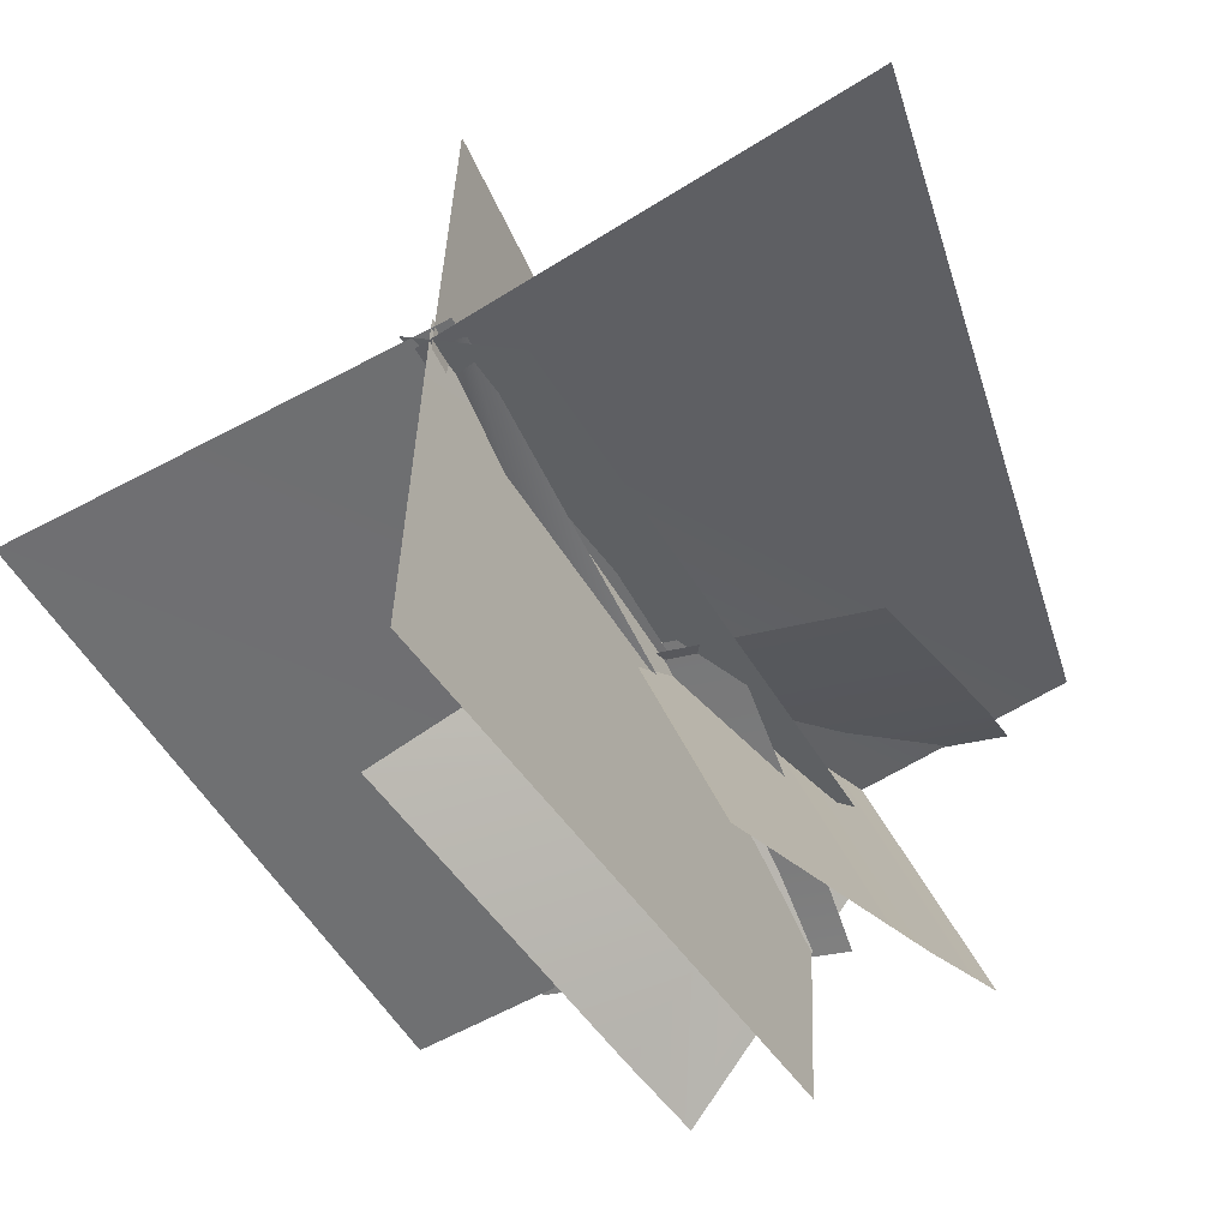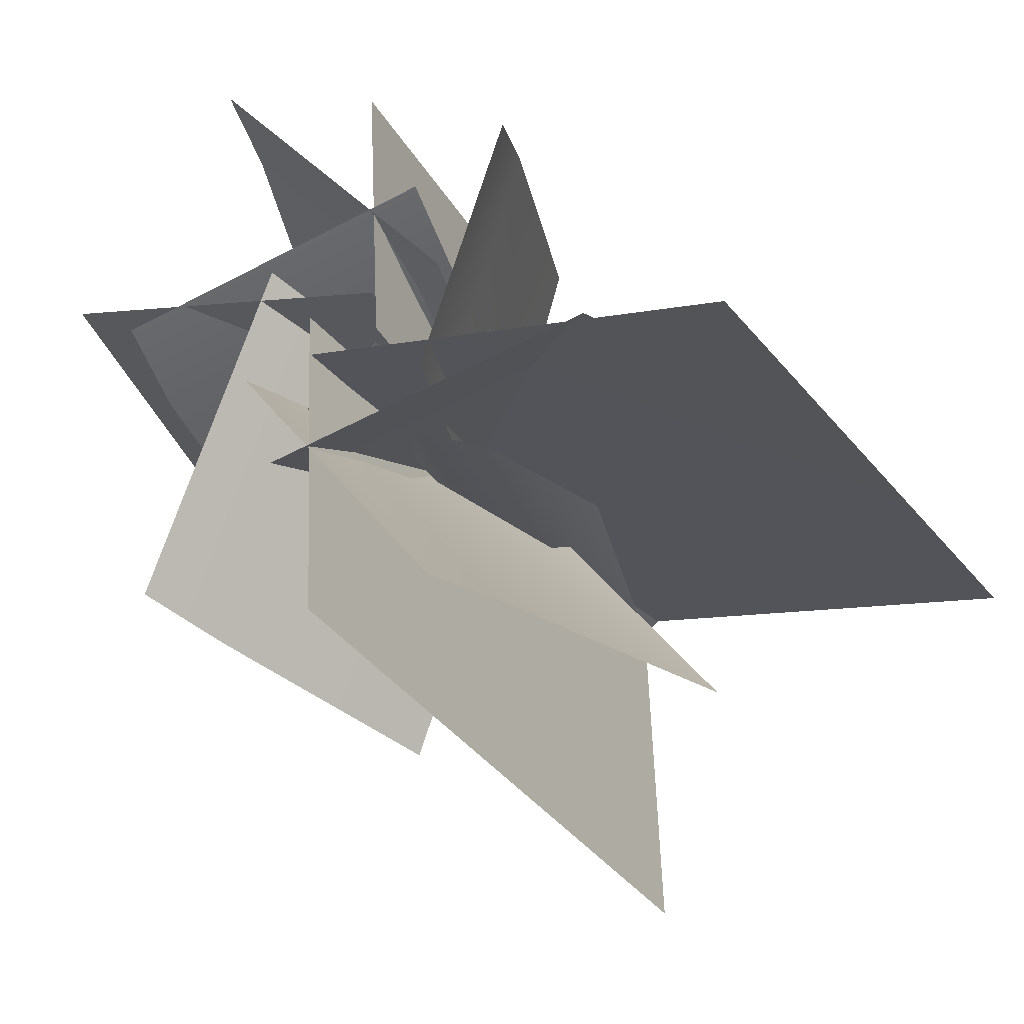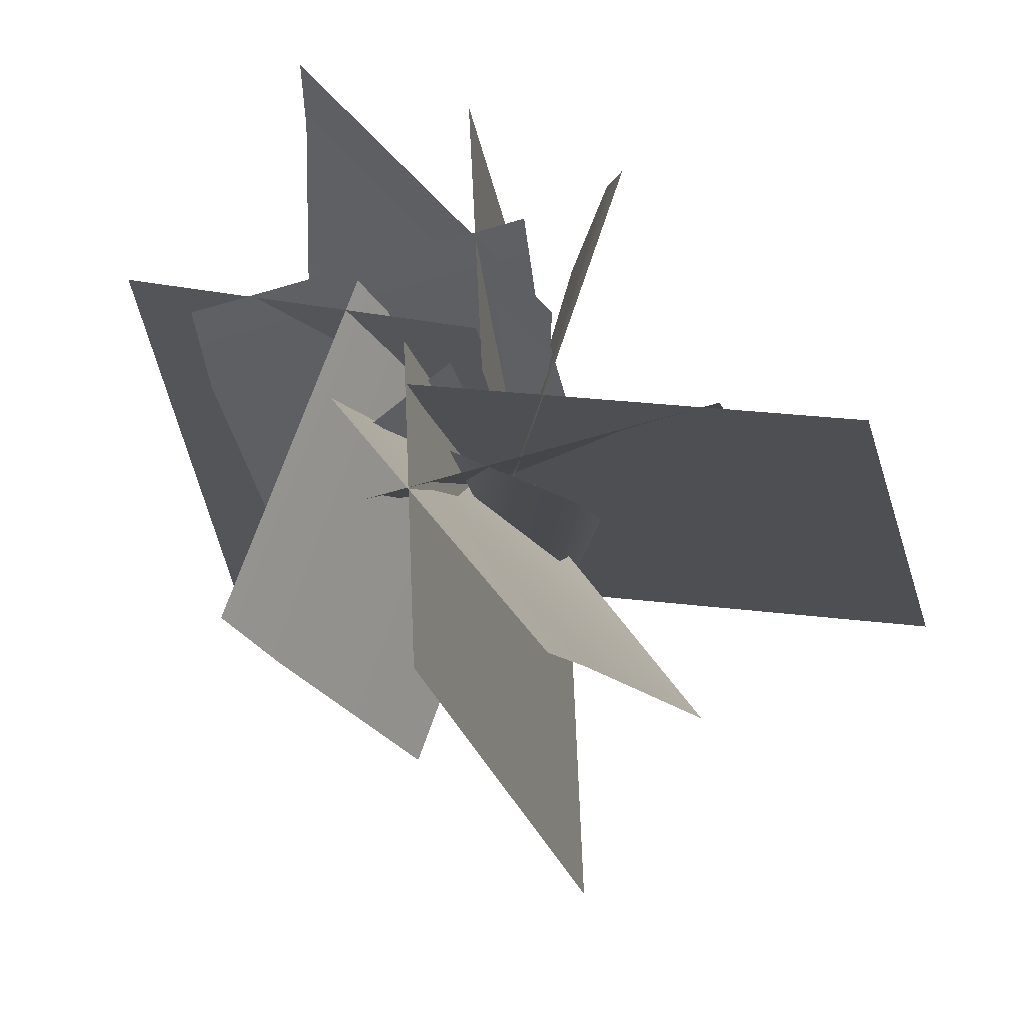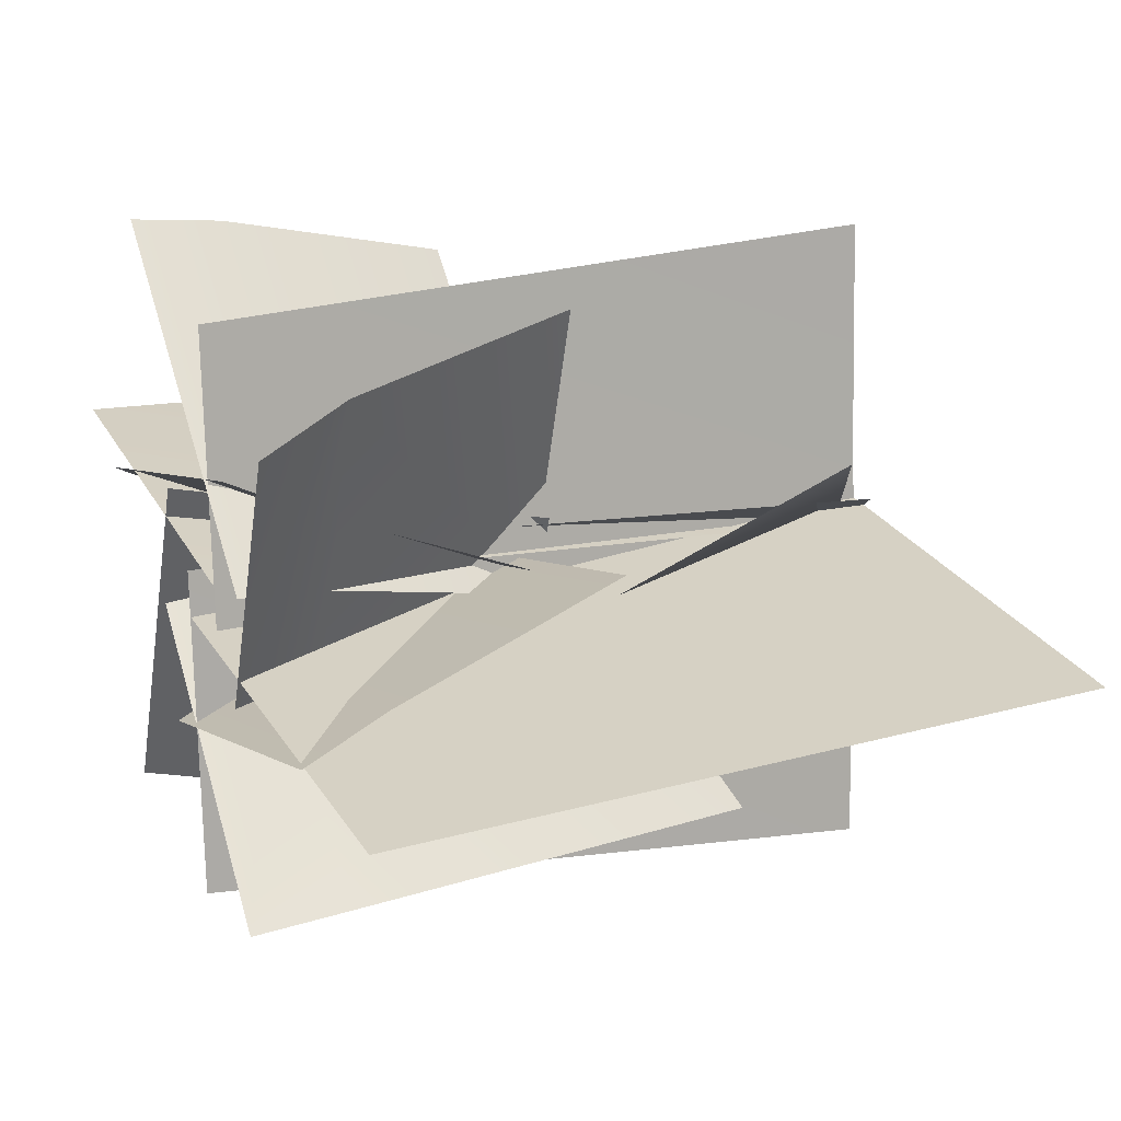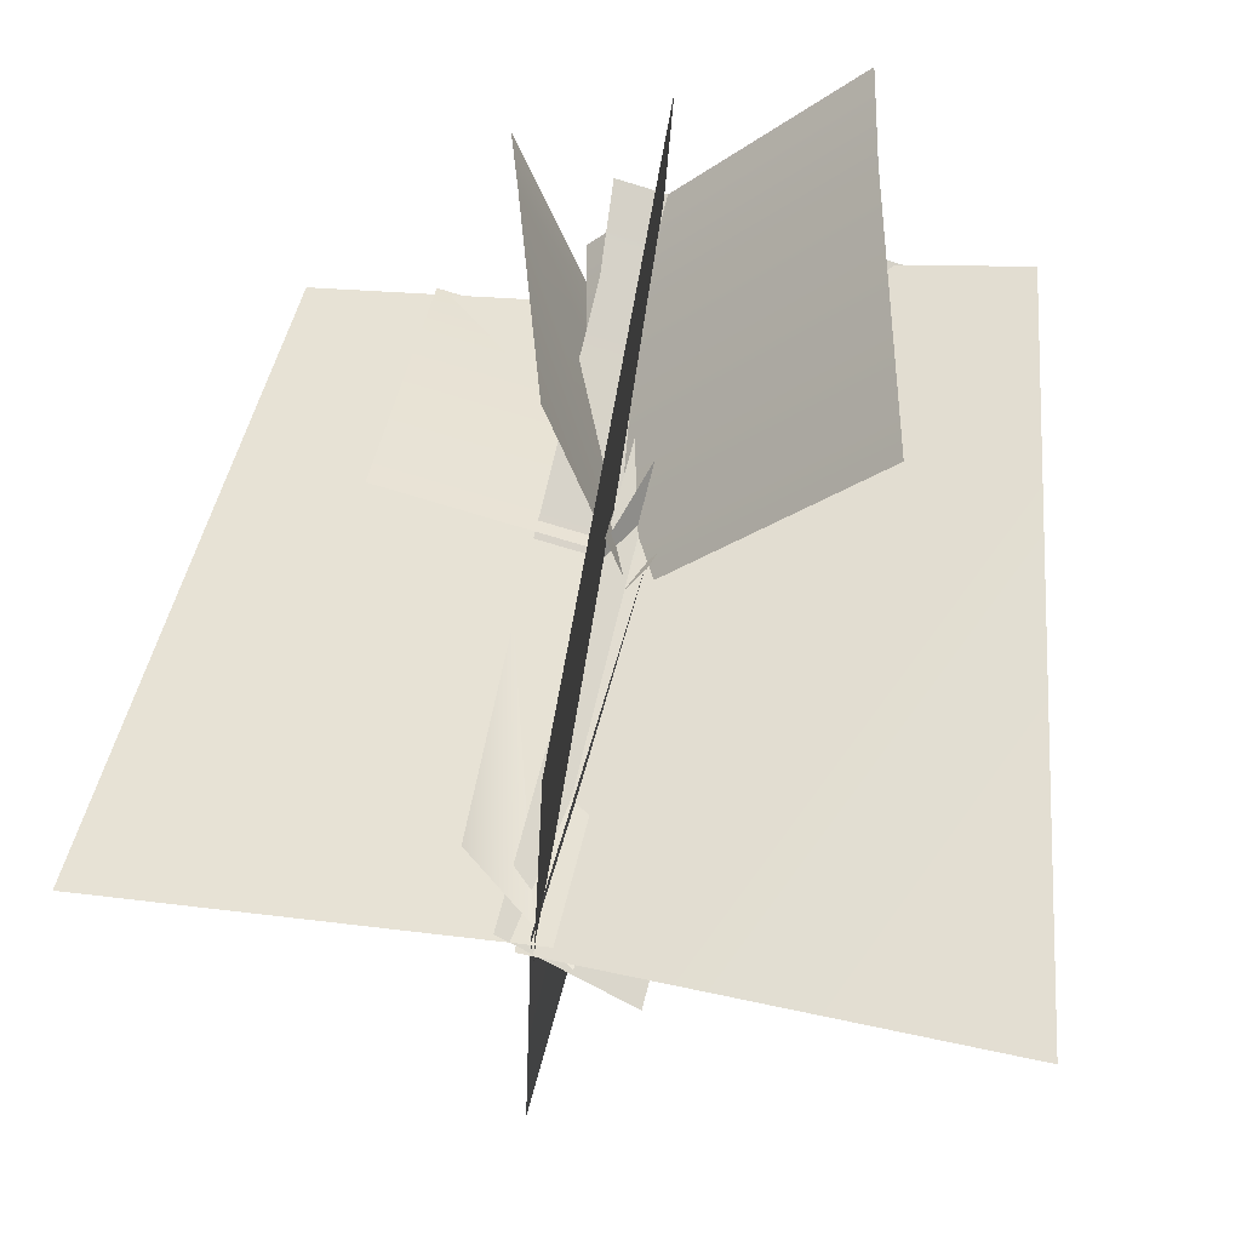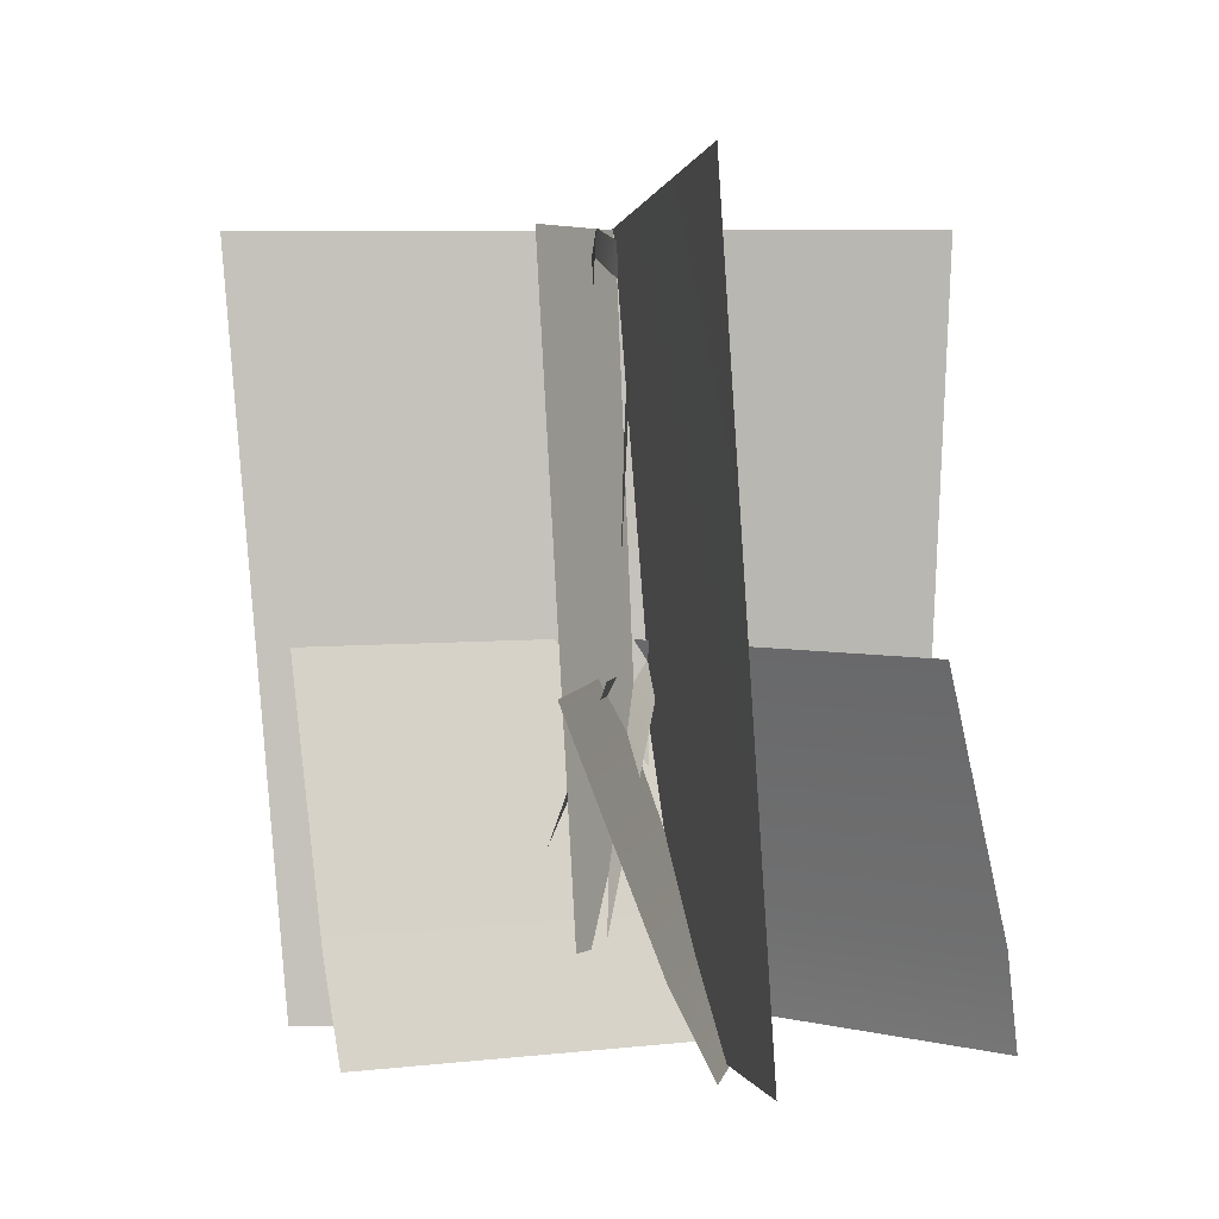
<metadata>
{"format":"obj","ext":"obj","renderer":"f3d","projection":"perspective","resolution":1024,"background":"white","views":[{"elev":-48.4,"azim":-154.1,"up":"+Z"},{"elev":-30.0,"azim":26.7,"up":"+Z"},{"elev":-21.0,"azim":10.8,"up":"+Z"},{"elev":17.9,"azim":63.2,"up":"+Z"},{"elev":57.6,"azim":-168.4,"up":"+Z"},{"elev":4.0,"azim":-91.6,"up":"+Y"}]}
</metadata>
<code>
o
v -0.3162 4.636 -0.241
v 0.4448 4.278 0.4425
v 0.7762 0.02609 -0.9423
v 0.01206 -0.02274 0.3136
v -0.9147 -0.02274 -0.3843
v -0.7491 4.636 -0.6385
v 0.1777 4.636 0.05949
v -0.3405 -0.6287 0.1094
v -0.2334 -0.6287 -2.286
v 0.05118 4.636 -2.718
v -0.05594 4.636 0.1082
v -0.3135 -0.6287 -0.2232
v 2.836 -0.6287 -0.7496
v 3.077 4.636 -0.4967
v -0.1945 4.636 0.02973
v 0.1101 -0.6287 1.935
v 0.2172 -0.6287 -0.1565
v -0.06737 4.636 -0.2075
v -0.1745 4.636 2.108
v -2.401 -0.6287 0.7785
v 0.172 -0.6287 0.1626
v 0.05302 4.636 -0.1426
v -3.274 4.933 0.3532
v -0.7175 0.06303 -0.1751
v -0.8574 -0.6331 -0.2845
v 0.6678 -0.6331 -2.235
v 0.8077 0.06303 -2.126
v 1.289 2.893 -1.72
v -0.2356 1.941 0.2312
v -1.843 1.709 -0.5121
v 0.5792 1.709 0.002047
v 0.488 -0.02963 0.6692
v -1.934 -0.02963 0.155
v -1.904 -0.6502 0.4605
v 0.5187 -0.6502 0.9746
v -1.308 0.06303 2.328
v -1.164 -0.6492 2.421
v 0.714 -0.6492 0.226
v 0.5697 0.06303 0.1331
v 0.08783 1.941 -0.3254
v -1.79 1.941 1.869
v 1.008 0.06303 1.56
v 0.3693 0.06303 -0.5249
v -0.2037 1.941 -0.3425
v 0.4346 1.941 1.847
v 0.5864 -0.6492 -0.5904
v 1.225 -0.6492 1.287
v -0.7152 1.709 -0.1827
v 1.707 1.709 0.3314
v 1.798 -0.02963 -0.2835
v -0.6241 -0.02963 -0.7976
v -0.5777 -0.6694 -1.074
v 1.845 -0.6694 -0.5602
v -0.4697 0.06303 0.4927
v -0.6861 -0.63 0.613
v -1.583 -0.63 -1.852
v -1.367 0.06303 -1.972
v -0.7939 1.941 -2.207
v 0.1033 1.941 0.258
v -0.1506 0.02609 -0.469
g Geoset0
f 1 2 3
f 4 5 6
f 6 7 4
f 8 9 10
f 10 11 8
f 12 13 14
f 14 15 12
f 16 17 18
f 18 19 16
f 20 21 22
f 22 23 20
f 24 25 26
f 26 27 24
f 24 27 28
f 28 29 24
f 30 31 32
f 32 33 30
f 34 33 32
f 32 35 34
f 36 37 38
f 38 39 36
f 36 39 40
f 40 41 36
f 42 43 44
f 44 45 42
f 46 43 42
f 42 47 46
f 48 49 50
f 50 51 48
f 52 51 50
f 50 53 52
f 54 55 56
f 56 57 54
f 54 57 58
f 58 59 54
f 3 60 1

</code>
